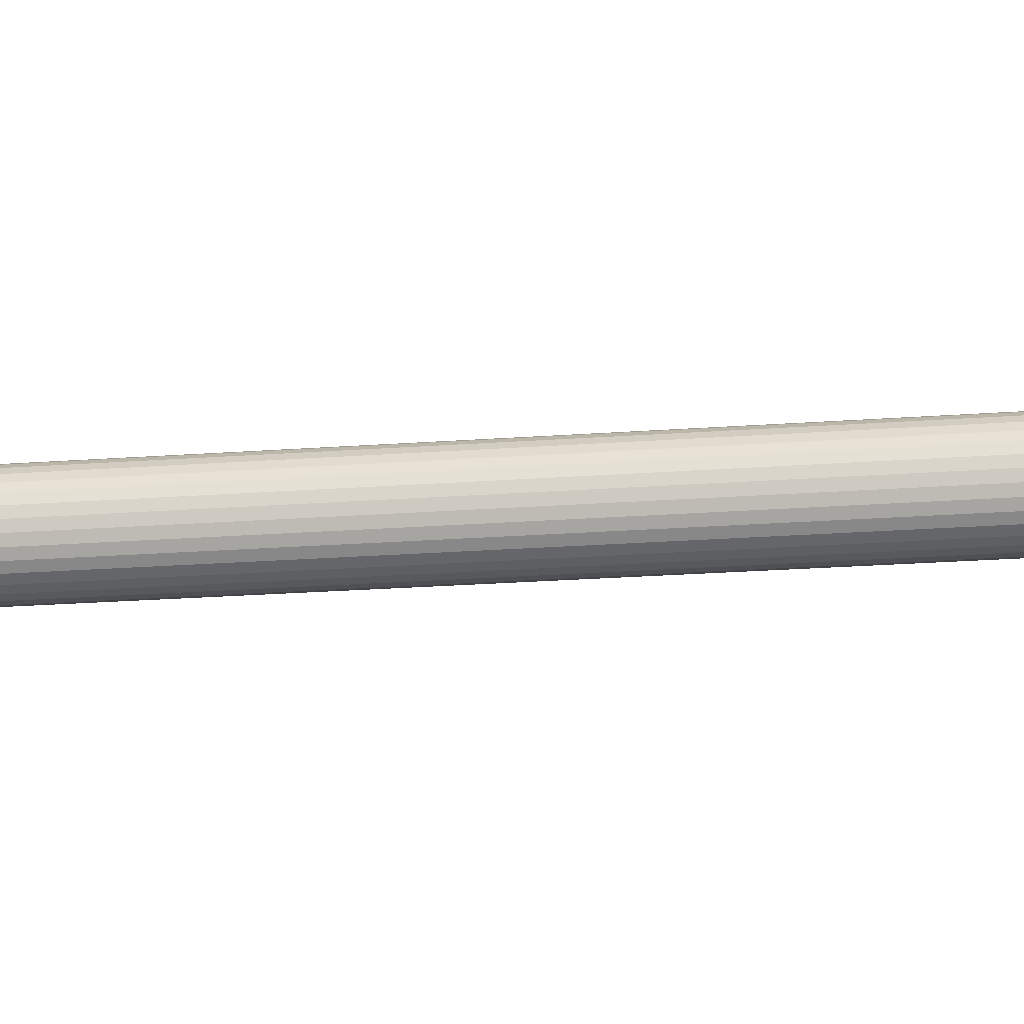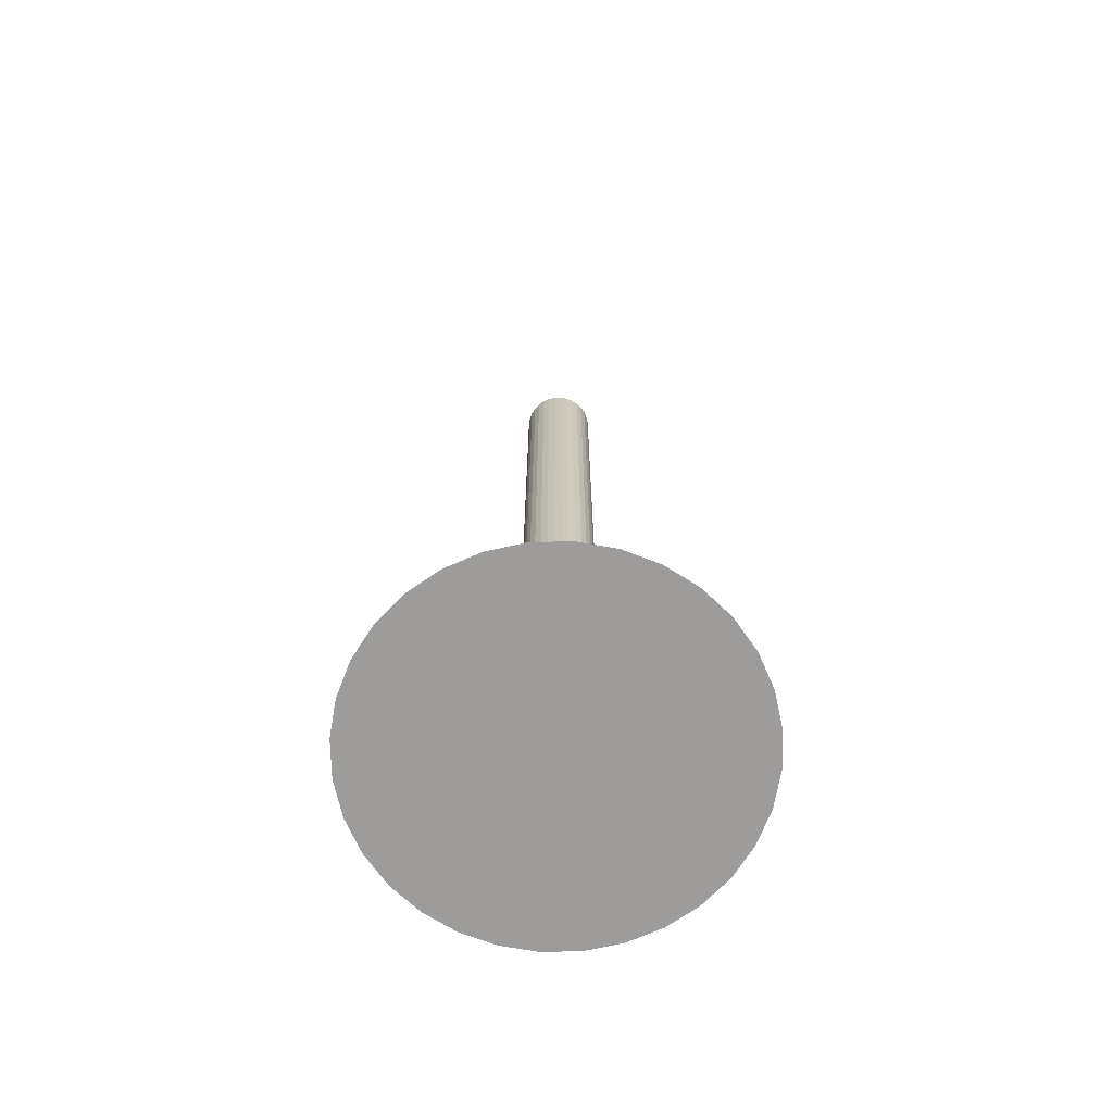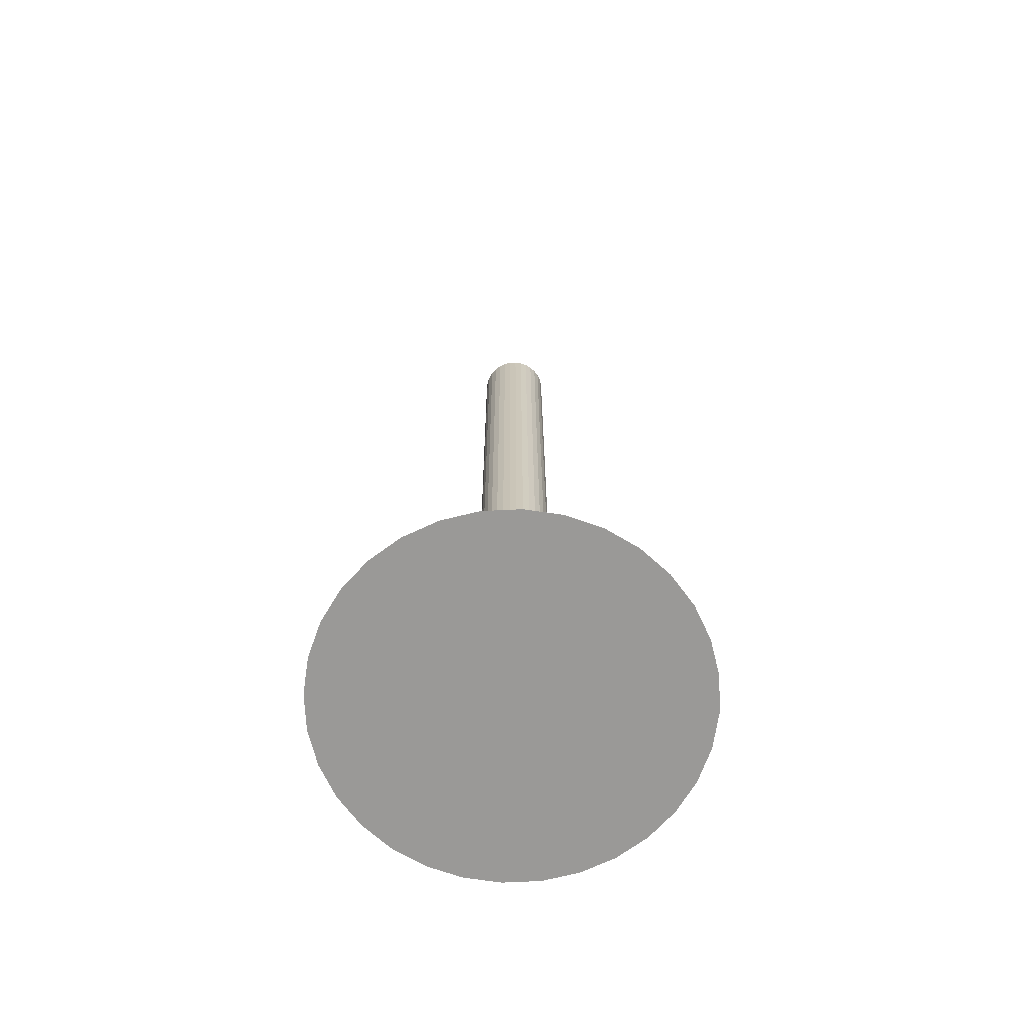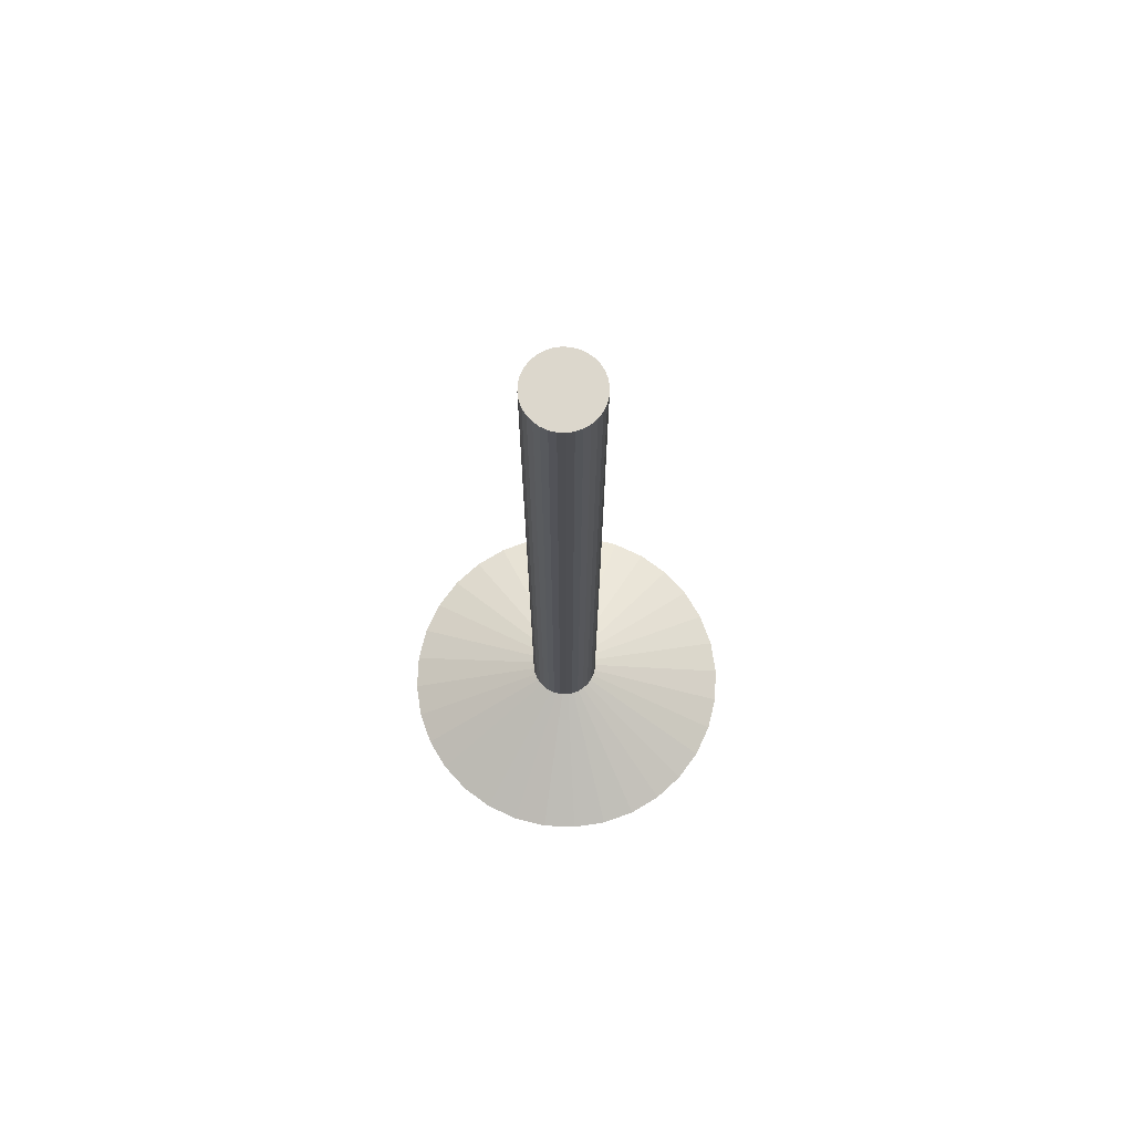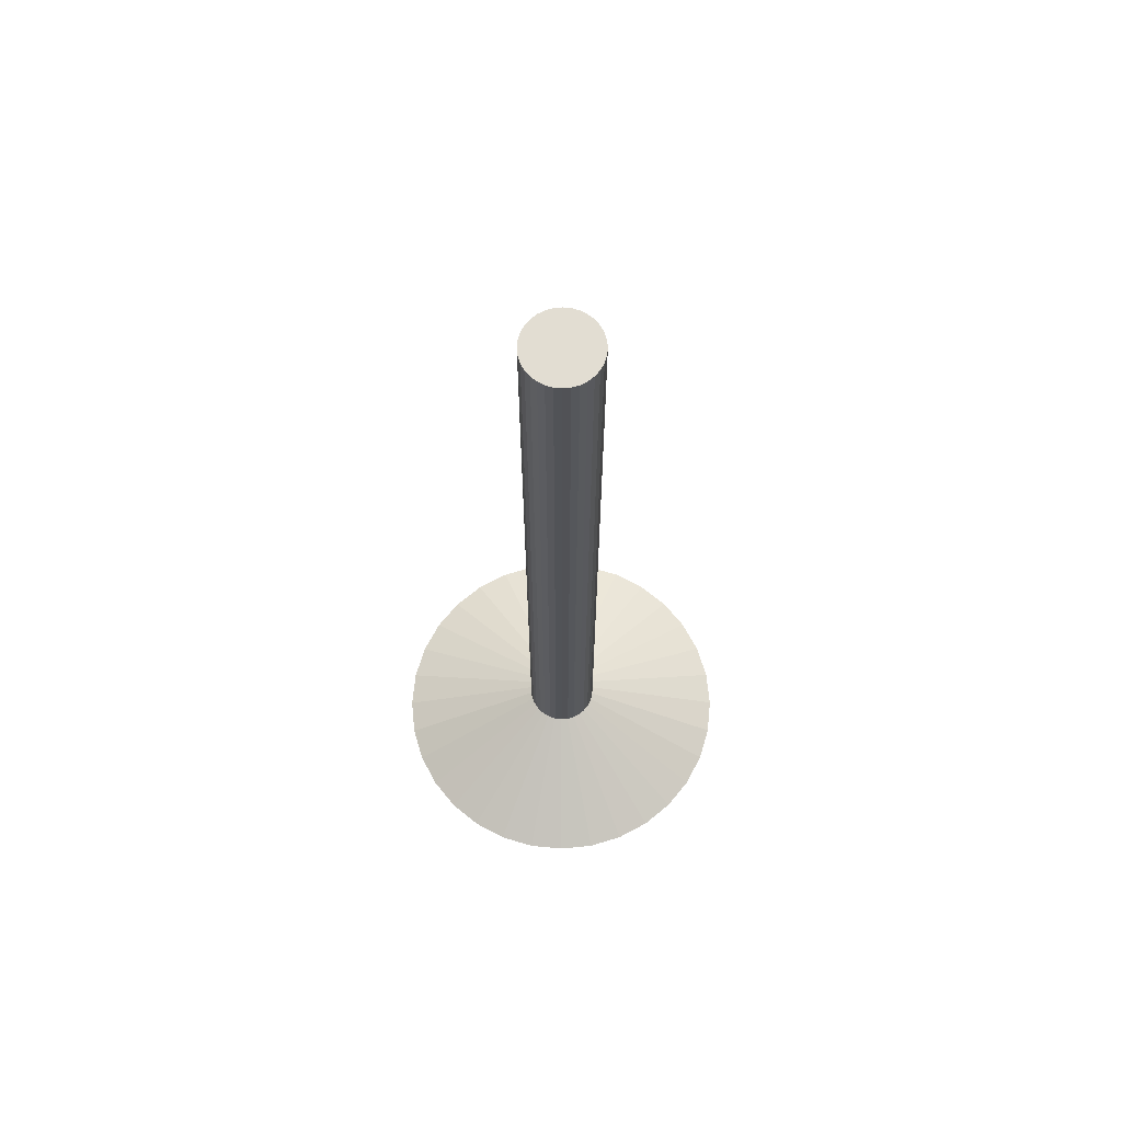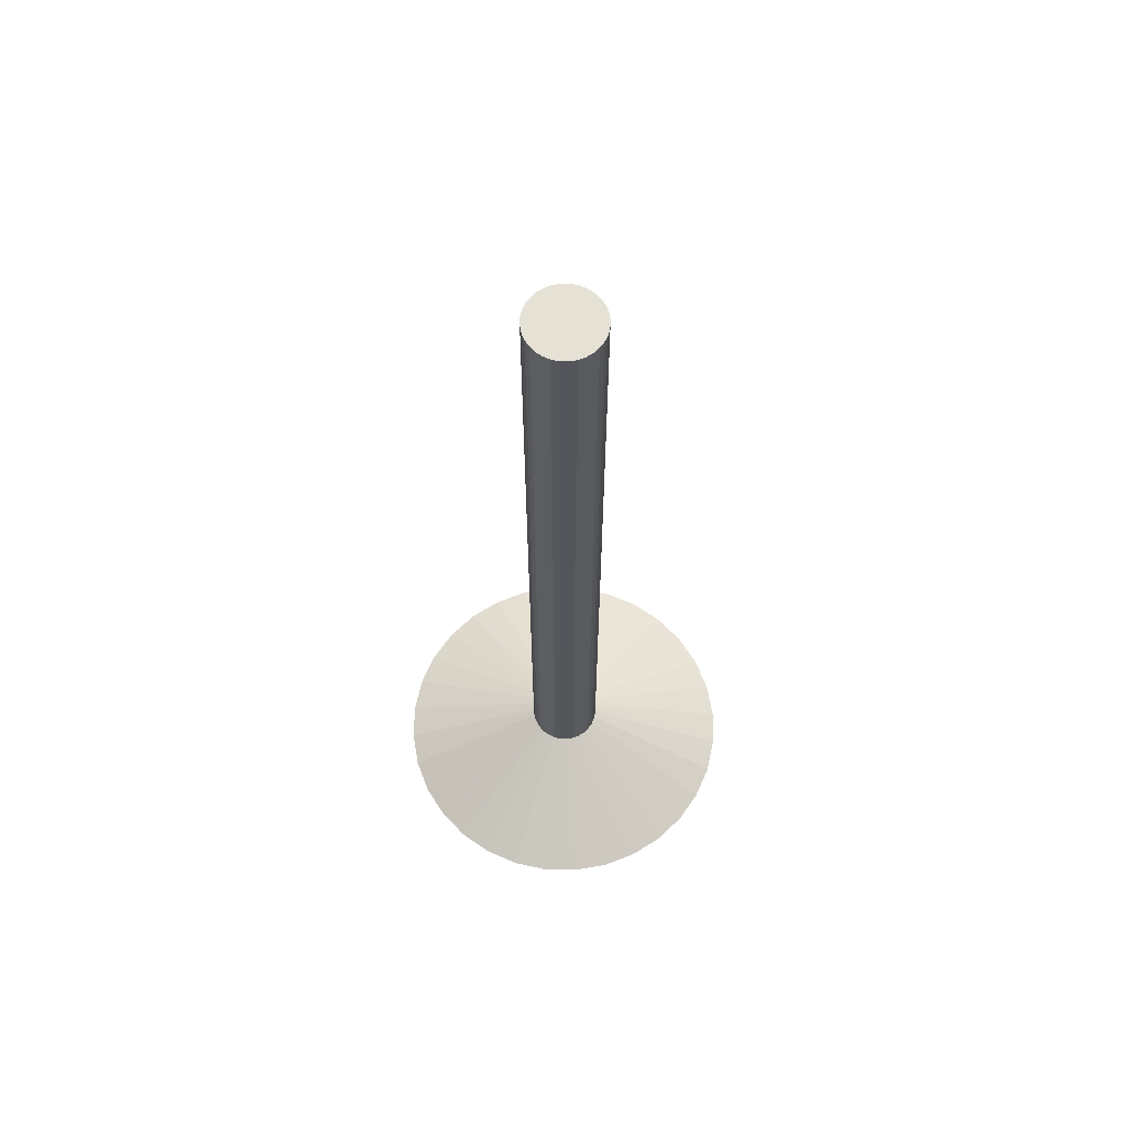
<metadata>
{"format":"obj","ext":"obj","renderer":"f3d","projection":"perspective","resolution":1024,"background":"white","views":[{"elev":-24.2,"azim":96.9,"up":"+Z"},{"elev":-70.0,"azim":-94.3,"up":"+Y"},{"elev":-68.9,"azim":-171.6,"up":"+Y"},{"elev":72.9,"azim":87.0,"up":"+Y"},{"elev":68.1,"azim":-67.6,"up":"+Y"},{"elev":65.1,"azim":-71.9,"up":"+Y"}]}
</metadata>
<code>
o Cylinder
v 0.2252 0.621 -0.2325
v 0.2252 5.621 -0.2325
v 0.2643 0.621 -0.2287
v 0.2643 5.621 -0.2287
v 0.3018 0.621 -0.2173
v 0.3018 5.621 -0.2173
v 0.3364 0.621 -0.1988
v 0.3364 5.621 -0.1988
v 0.3667 0.621 -0.174
v 0.3667 5.621 -0.174
v 0.3915 0.621 -0.1437
v 0.3915 5.621 -0.1437
v 0.41 0.621 -0.1091
v 0.41 5.621 -0.1091
v 0.4214 0.621 -0.07157
v 0.4214 5.621 -0.07157
v 0.4252 0.621 -0.03255
v 0.4252 5.621 -0.03255
v 0.4214 0.621 0.006471
v 0.4214 5.621 0.006471
v 0.41 0.621 0.04399
v 0.41 5.621 0.04399
v 0.3915 0.621 0.07857
v 0.3915 5.621 0.07857
v 0.3667 0.621 0.1089
v 0.3667 5.621 0.1089
v 0.3364 0.621 0.1337
v 0.3364 5.621 0.1337
v 0.3018 0.621 0.1522
v 0.3018 5.621 0.1522
v 0.2643 0.621 0.1636
v 0.2643 5.621 0.1636
v 0.2252 0.621 0.1675
v 0.2252 5.621 0.1675
v 0.1862 0.621 0.1636
v 0.1862 5.621 0.1636
v 0.1487 0.621 0.1522
v 0.1487 5.621 0.1522
v 0.1141 0.621 0.1337
v 0.1141 5.621 0.1337
v 0.08382 0.621 0.1089
v 0.08382 5.621 0.1089
v 0.05894 0.621 0.07857
v 0.05894 5.621 0.07857
v 0.04046 0.621 0.04399
v 0.04046 5.621 0.04399
v 0.02908 0.621 0.00647
v 0.02908 5.621 0.00647
v 0.02524 0.621 -0.03255
v 0.02524 5.621 -0.03255
v 0.02908 0.621 -0.07157
v 0.02908 5.621 -0.07157
v 0.04046 0.621 -0.1091
v 0.04046 5.621 -0.1091
v 0.05894 0.621 -0.1437
v 0.05894 5.621 -0.1437
v 0.08382 0.621 -0.174
v 0.08382 5.621 -0.174
v 0.1141 0.621 -0.1988
v 0.1141 5.621 -0.1988
v 0.1487 0.621 -0.2173
v 0.1487 5.621 -0.2173
v 0.1862 0.621 -0.2287
v 0.1862 5.621 -0.2287
f 1 2 4 3
f 3 4 6 5
f 5 6 8 7
f 7 8 10 9
f 9 10 12 11
f 11 12 14 13
f 13 14 16 15
f 15 16 18 17
f 17 18 20 19
f 19 20 22 21
f 21 22 24 23
f 23 24 26 25
f 25 26 28 27
f 27 28 30 29
f 29 30 32 31
f 31 32 34 33
f 33 34 36 35
f 35 36 38 37
f 37 38 40 39
f 39 40 42 41
f 41 42 44 43
f 43 44 46 45
f 45 46 48 47
f 47 48 50 49
f 49 50 52 51
f 51 52 54 53
f 53 54 56 55
f 55 56 58 57
f 57 58 60 59
f 59 60 62 61
f 4 2 64 62 60 58 56 54 52 50 48 46 44 42 40 38 36 34 32 30 28 26 24 22 20 18 16 14 12 10 8 6
f 61 62 64 63
f 63 64 2 1
f 1 3 5 7 9 11 13 15 17 19 21 23 25 27 29 31 33 35 37 39 41 43 45 47 49 51 53 55 57 59 61 63
o Cone
v 0.2392 0.5164 -1.045
v 0.4342 0.5164 -1.025
v 0.6218 0.5164 -0.9684
v 0.7947 0.5164 -0.876
v 0.9463 0.5164 -0.7516
v 1.071 0.5164 -0.6001
v 1.163 0.5164 -0.4272
v 1.22 0.5164 -0.2396
v 1.239 0.5164 -0.04453
v 1.22 0.5164 0.1506
v 1.163 0.5164 0.3382
v 1.071 0.5164 0.511
v 0.9463 0.5164 0.6626
v 0.7947 0.5164 0.7869
v 0.6218 0.5164 0.8793
v 0.4342 0.5164 0.9363
v 0.2392 0.5164 0.9555
v 0.04406 0.5164 0.9363
v -0.1435 0.5164 0.8793
v -0.3164 0.5164 0.7869
v -0.468 0.5164 0.6626
v -0.5923 0.5164 0.511
v -0.6847 0.5164 0.3382
v 0.2392 0.9273 -0.04453
v -0.7416 0.5164 0.1506
v -0.7608 0.5164 -0.04453
v -0.7416 0.5164 -0.2396
v -0.6847 0.5164 -0.4272
v -0.5923 0.5164 -0.6001
v -0.468 0.5164 -0.7516
v -0.3164 0.5164 -0.876
v -0.1435 0.5164 -0.9684
v 0.04407 0.5164 -1.025
f 65 88 66
f 66 88 67
f 67 88 68
f 68 88 69
f 69 88 70
f 70 88 71
f 71 88 72
f 72 88 73
f 73 88 74
f 74 88 75
f 75 88 76
f 76 88 77
f 77 88 78
f 78 88 79
f 79 88 80
f 80 88 81
f 81 88 82
f 82 88 83
f 83 88 84
f 84 88 85
f 85 88 86
f 86 88 87
f 87 88 89
f 89 88 90
f 90 88 91
f 91 88 92
f 92 88 93
f 93 88 94
f 94 88 95
f 95 88 96
f 96 88 97
f 97 88 65
f 65 66 67 68 69 70 71 72 73 74 75 76 77 78 79 80 81 82 83 84 85 86 87 89 90 91 92 93 94 95 96 97

</code>
